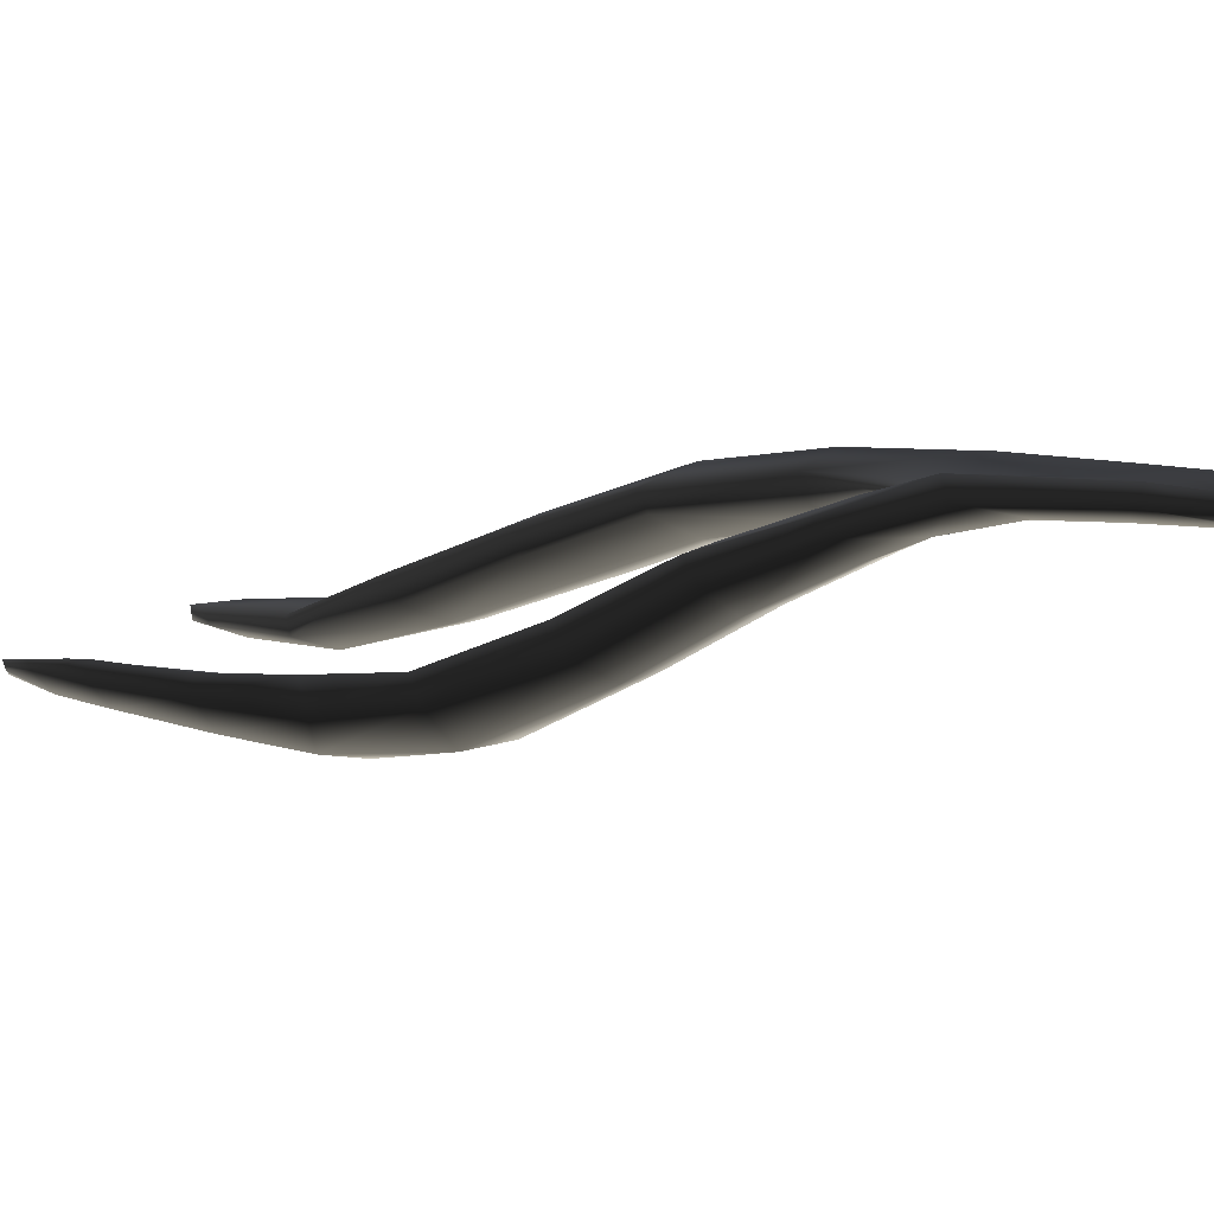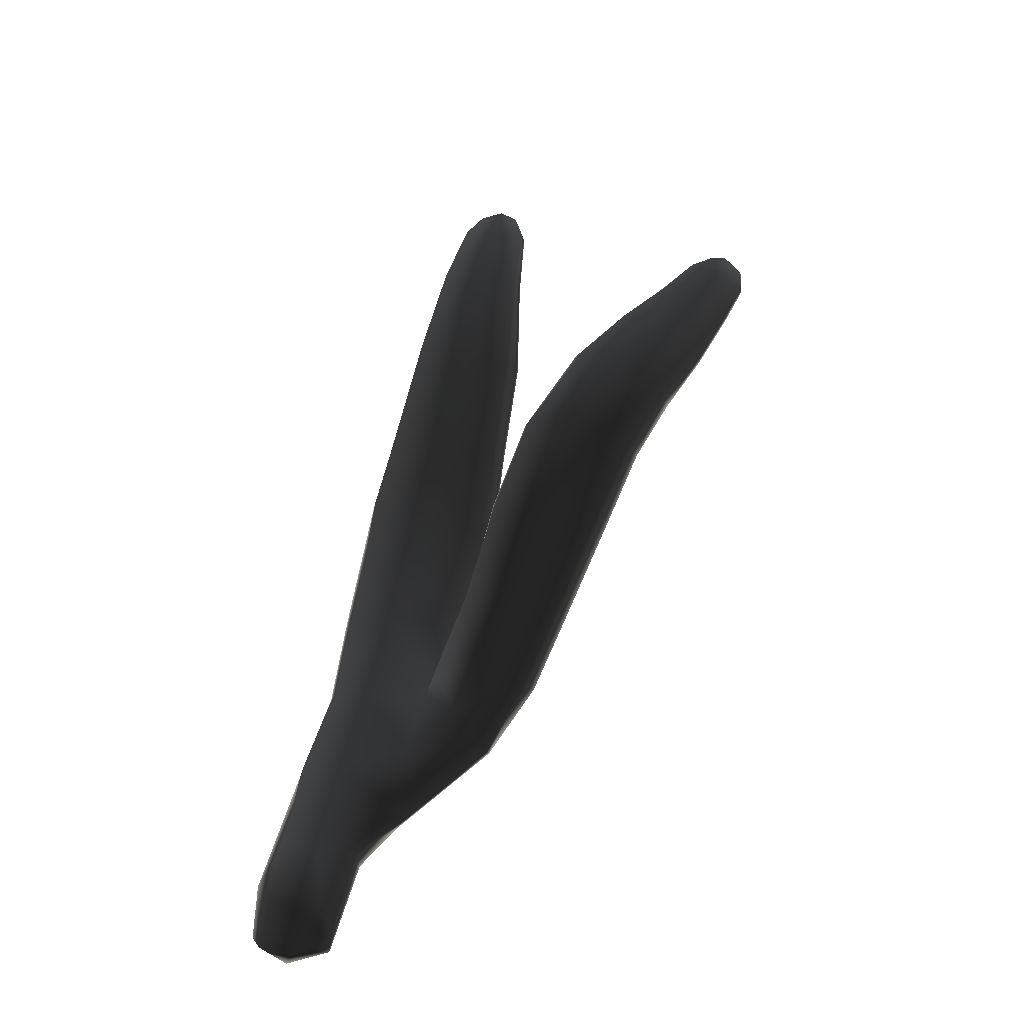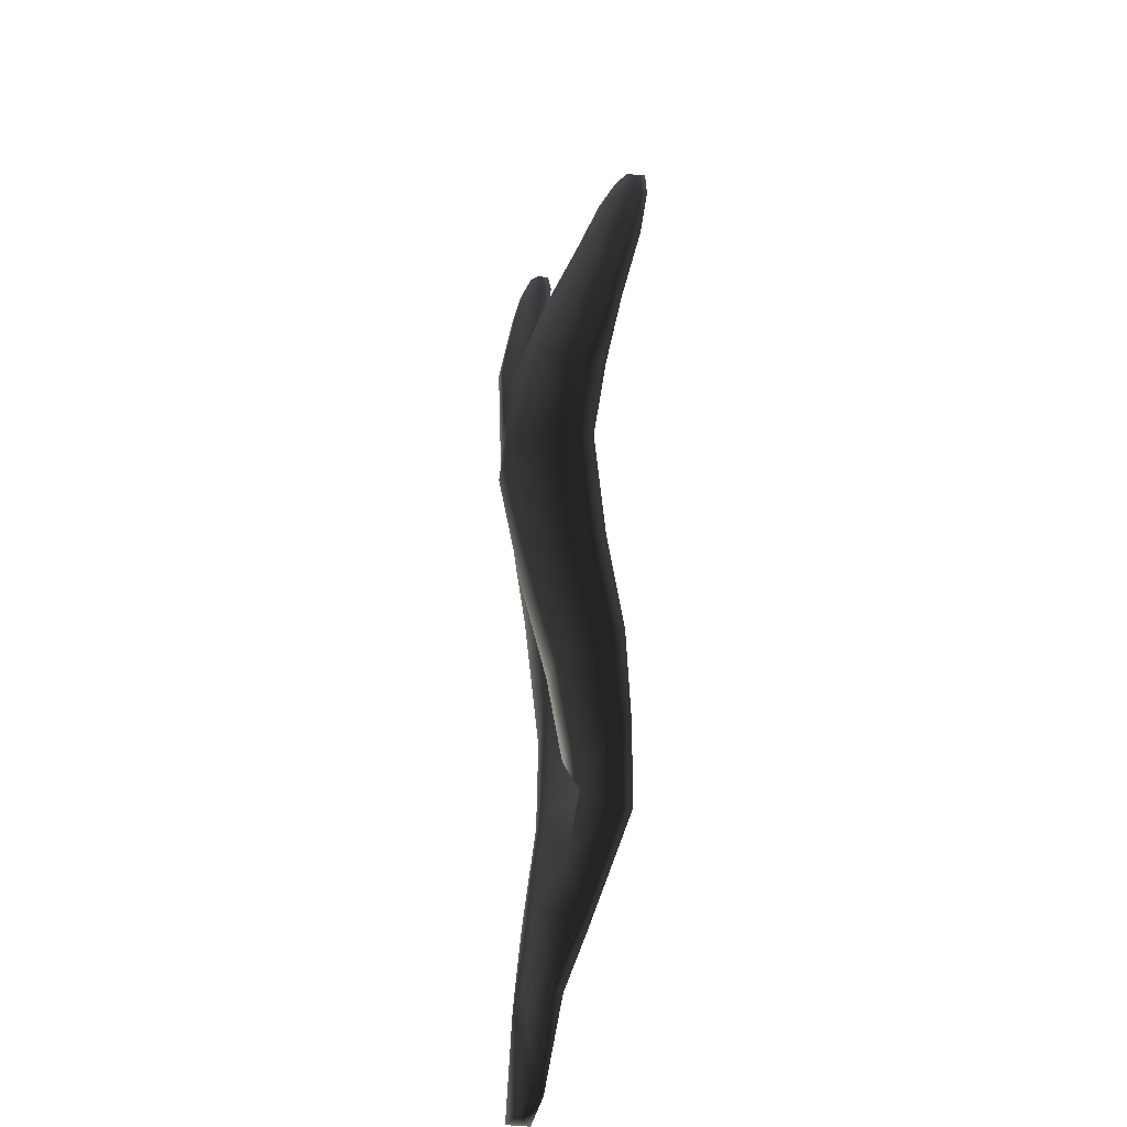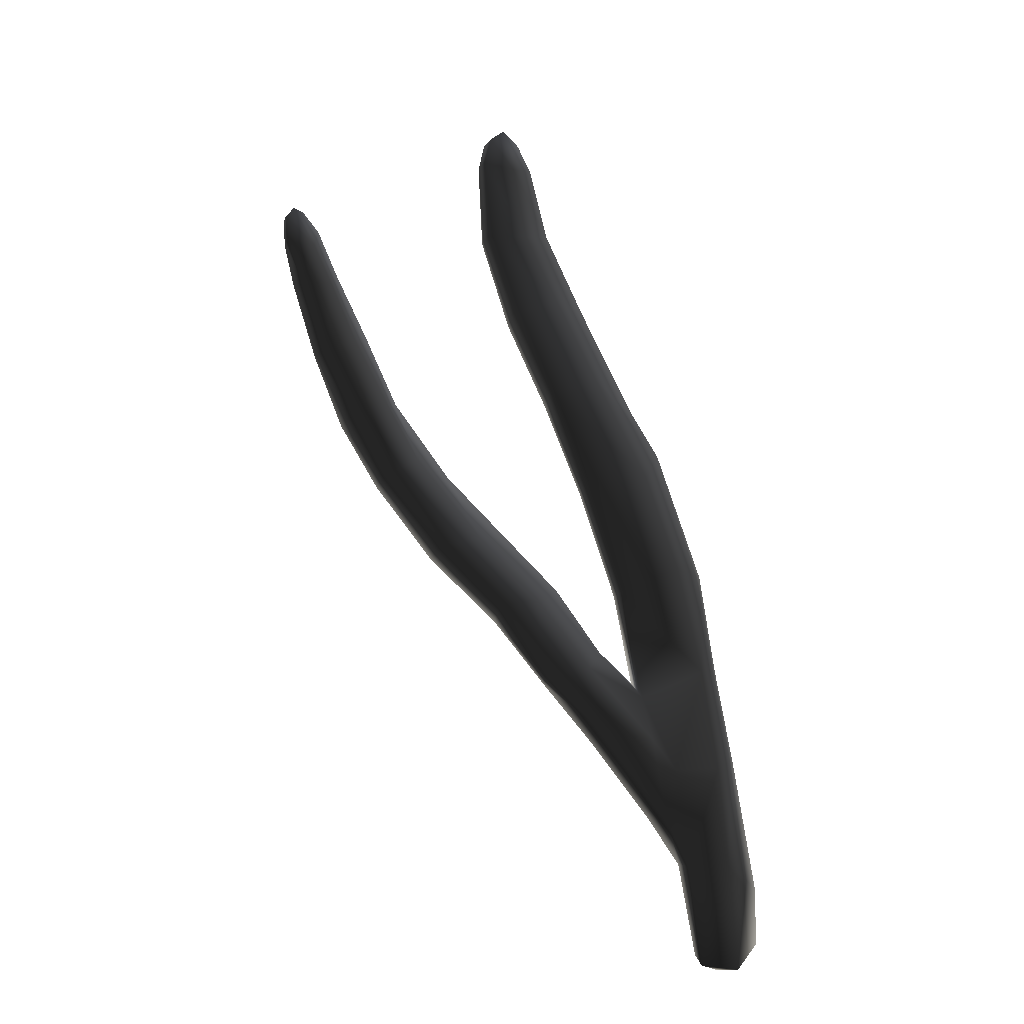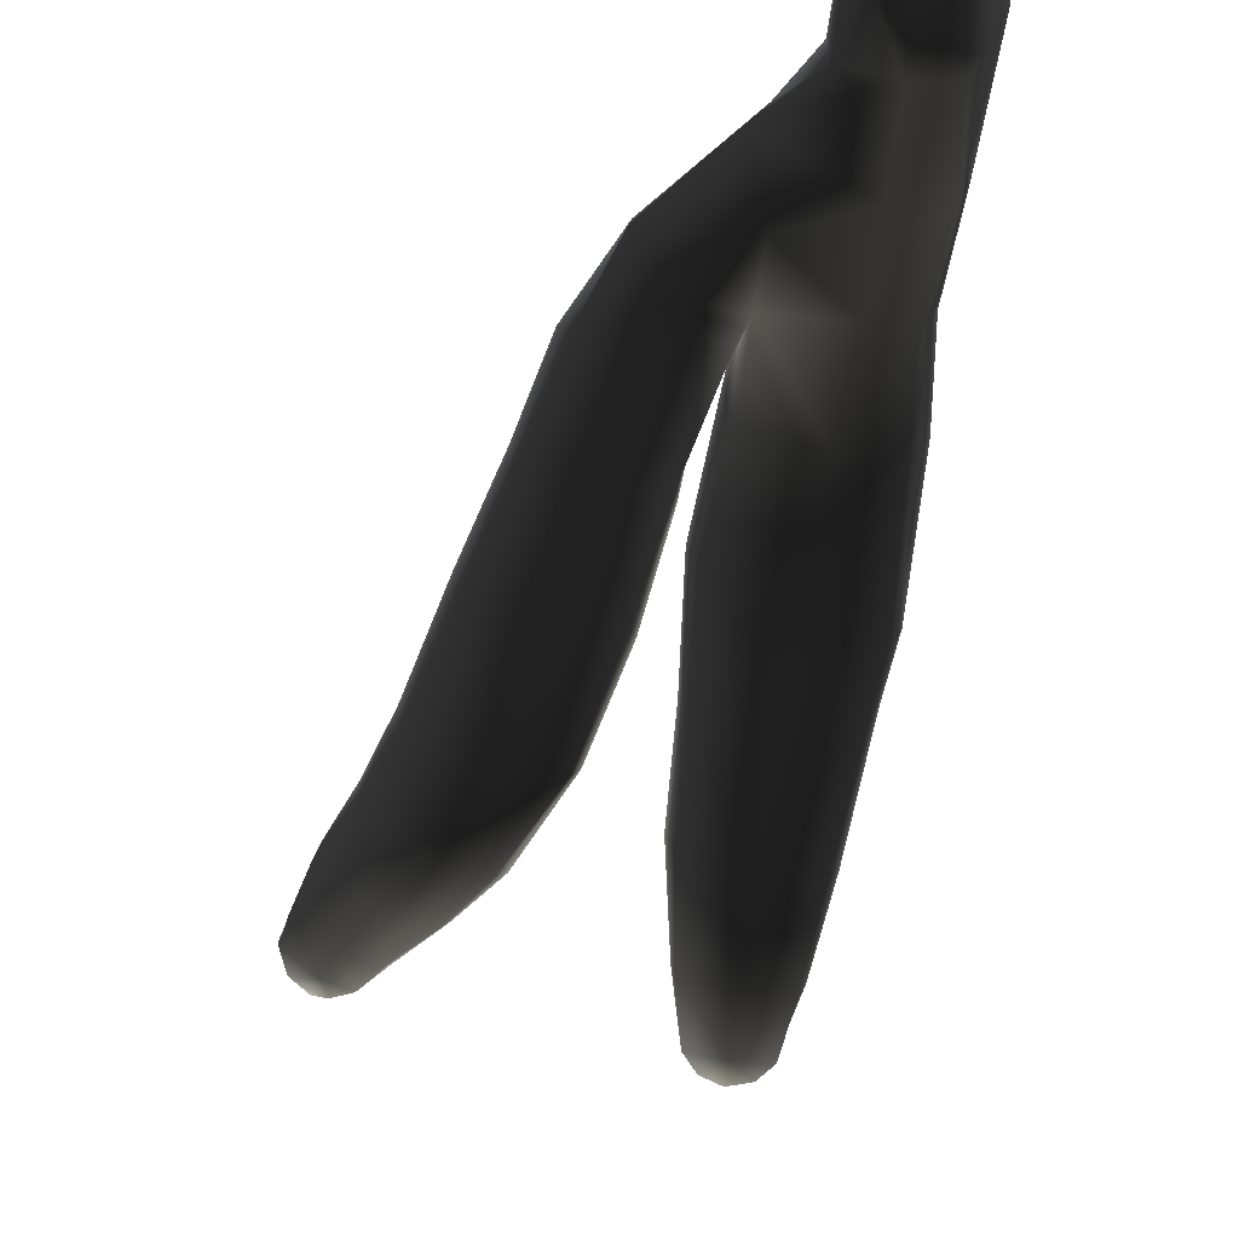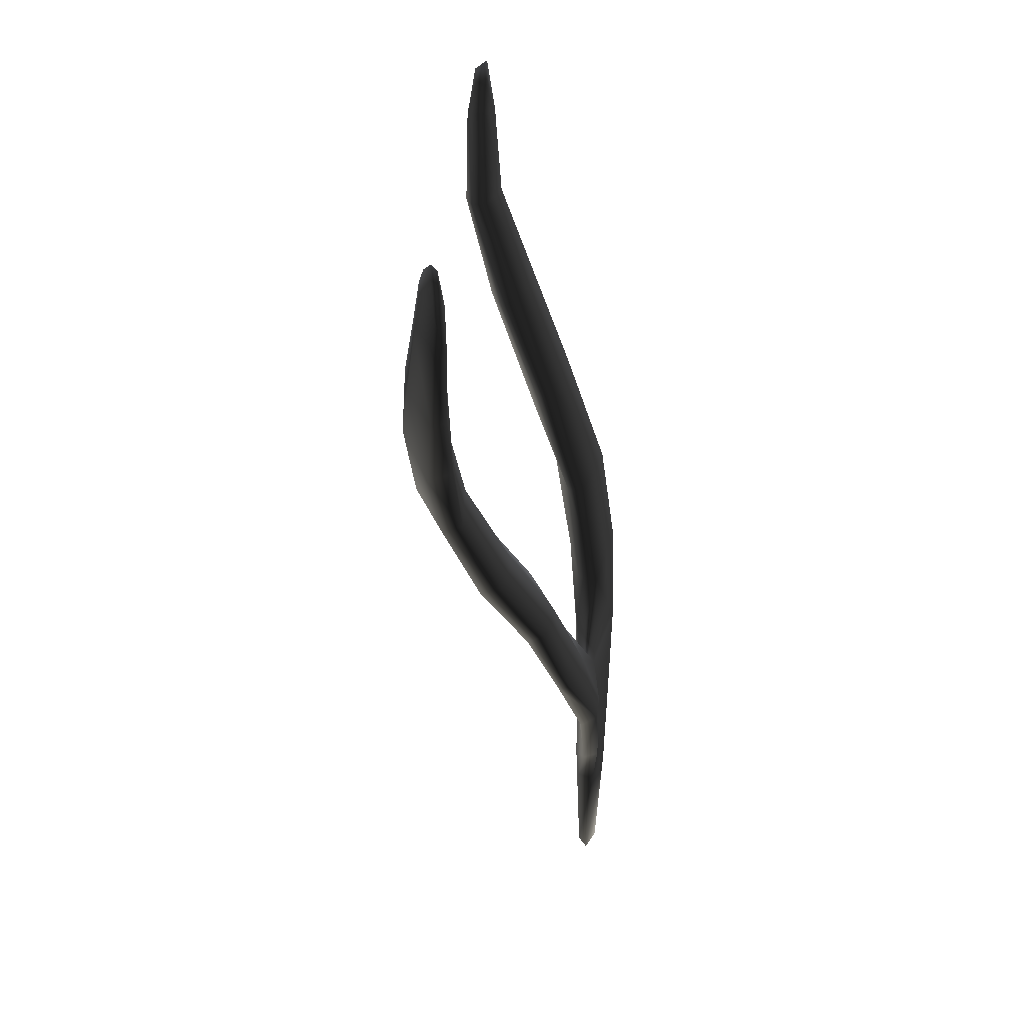
<metadata>
{"format":"obj","ext":"obj","renderer":"f3d","projection":"perspective","resolution":1024,"background":"white","views":[{"elev":4.4,"azim":-40.8,"up":"+Z"},{"elev":-43.1,"azim":-167.1,"up":"+Y"},{"elev":-47.9,"azim":-114.5,"up":"+Y"},{"elev":-18.2,"azim":-38.4,"up":"+Y"},{"elev":-41.7,"azim":8.7,"up":"+Z"},{"elev":14.6,"azim":-83.7,"up":"+Y"}]}
</metadata>
<code>
g default
v 4.78 0.7734 -23.33
v 4.249 0.8004 -23.41
v 3.984 1.964 -23.31
v 4.564 2.039 -23.2
v 5.19 1.806 -23.39
v 5.189 1.12 -23.4
v 4.359 3.205 -23.13
v 4.814 3.35 -23.33
v 3.707 3.112 -23.2
v 3.226 3.968 -23.26
v 4.063 4.378 -23.06
v 4.505 4.507 -23.29
v 3.679 5.664 -23.05
v 4.343 5.724 -23.34
v 2.853 5.237 -23.2
v 2.422 6.575 -23.36
v 3.294 6.836 -23.18
v 3.965 7.407 -23.68
v 2.854 8.197 -23.62
v 3.716 8.038 -23.91
v 2.172 7.897 -23.72
v 1.893 9.081 -24.12
v 2.551 9.37 -24.04
v 3.239 9.487 -24.33
v 2.328 10.39 -24.41
v 2.842 10.61 -24.6
v 1.77 10.28 -24.52
v 1.701 11.36 -24.53
v 2.156 11.38 -24.47
v 2.527 11.5 -24.57
v 2.049 11.96 -24.55
v 2.327 11.83 -24.59
v 1.809 11.75 -24.52
v 4.869 2.264 -23.52
v 5.064 0.9183 -23.5
v 4.729 3.347 -23.49
v 4.358 4.52 -23.49
v 4.182 5.687 -23.55
v 3.873 7.341 -23.88
v 3.648 7.929 -24.1
v 3.137 9.392 -24.58
v 2.759 10.57 -24.8
v 2.486 11.52 -24.73
v 2.268 11.78 -24.72
v 1.999 11.86 -24.69
v 1.797 11.7 -24.66
v 1.711 11.32 -24.67
v 1.806 10.24 -24.7
v 1.988 8.977 -24.37
v 2.256 7.778 -23.94
v 2.515 6.535 -23.56
v 2.959 5.246 -23.45
v 3.223 4.19 -23.46
v 3.973 4.271 -23.56
v 3.641 5.499 -23.62
v 3.291 6.782 -23.8
v 3.02 7.517 -24.05
v 2.588 9.065 -24.56
v 2.338 10.27 -24.85
v 2.114 11.31 -24.8
v 3.558 2.509 -23.22
v 3.328 3.441 -23.2
v 2.454 4.237 -23.34
v 2.48 3.447 -23.16
v 2.846 4.548 -23.62
v 1.848 4.086 -23.47
v 1.371 4.916 -23.75
v 1.903 5.088 -23.68
v 2.515 5.387 -24.05
v 1.4 5.892 -24.17
v 2.102 6.169 -24.61
v 0.8212 5.69 -24.23
v 0.2564 6.609 -24.64
v 0.7835 6.928 -24.67
v 1.571 6.981 -25.11
v 0.3805 7.603 -24.78
v 0.8657 7.882 -25.3
v -0.1844 7.365 -24.68
v -0.6377 8.058 -24.69
v -0.1558 8.33 -24.75
v 0.2785 8.617 -25.16
v -0.5682 8.977 -24.7
v -0.3024 9.275 -25
v -1.033 8.86 -24.62
v -1.277 9.34 -24.64
v -0.866 9.417 -24.67
v -0.695 9.717 -24.85
v -1.166 9.846 -24.7
v -0.9683 9.89 -24.8
v -1.295 9.671 -24.66
v -1.258 9.317 -24.73
v -1.266 9.666 -24.75
v -1.072 8.837 -24.78
v -0.6795 8.018 -24.86
v -0.1754 7.252 -24.99
v 0.3166 6.527 -24.9
v 0.8896 5.602 -24.51
v 1.467 4.8 -23.98
v 1.961 4.007 -23.63
v 2.471 3.328 -23.37
v 3.394 2.515 -23.4
v 3.996 2.014 -23.51
v 4.237 0.9314 -23.51
v 4.646 0.7722 -23.53
v 4.469 2.167 -23.58
v 4.233 3.238 -23.56
v 3.419 3.424 -23.51
v 2.808 3.831 -23.63
v 2.533 4.251 -23.83
v 2.044 4.997 -24.23
v 1.588 5.776 -24.74
v 0.9399 6.886 -25.3
v 0.2659 7.758 -25.34
v -0.2379 8.326 -25.2
v -0.7053 9.048 -25.04
v -0.936 9.484 -24.95
v -1.12 9.872 -24.81
v -0.9545 9.831 -24.89
v -0.6958 9.653 -24.98
v -0.368 9.196 -25.1
v 0.2184 8.506 -25.3
v 0.7842 7.779 -25.42
v 1.508 6.88 -25.25
v 2.093 5.927 -24.7
v 2.557 5.083 -24.17
v 3.023 4.349 -23.76
g seaweed4 group3 kelp foliage
f 1 2 4
f 4 2 3
f 1 4 6
f 6 4 5
f 7 8 4
f 4 8 5
f 4 3 7
f 7 3 9
f 7 9 11
f 11 9 10
f 7 11 8
f 8 11 12
f 13 14 11
f 11 14 12
f 10 15 11
f 11 15 13
f 15 16 13
f 13 16 17
f 13 17 14
f 14 17 18
f 17 19 18
f 18 19 20
f 16 21 17
f 17 21 19
f 21 22 19
f 19 22 23
f 23 24 19
f 19 24 20
f 23 25 24
f 24 25 26
f 22 27 23
f 23 27 25
f 27 28 25
f 25 28 29
f 25 29 26
f 26 29 30
f 31 32 29
f 29 32 30
f 28 33 29
f 29 33 31
f 34 35 5
f 5 35 6
f 5 8 34
f 34 8 36
f 8 12 36
f 36 12 37
f 12 14 37
f 37 14 38
f 14 18 38
f 38 18 39
f 18 20 39
f 39 20 40
f 24 41 20
f 20 41 40
f 24 26 41
f 41 26 42
f 26 30 42
f 42 30 43
f 30 32 43
f 43 32 44
f 32 31 44
f 44 31 45
f 31 33 45
f 45 33 46
f 33 28 46
f 46 28 47
f 28 27 47
f 47 27 48
f 27 22 48
f 48 22 49
f 22 21 49
f 49 21 50
f 21 16 50
f 50 16 51
f 16 15 51
f 51 15 52
f 10 53 15
f 15 53 52
f 52 53 55
f 55 53 54
f 54 37 55
f 55 37 38
f 39 56 38
f 38 56 55
f 56 51 55
f 55 51 52
f 40 57 39
f 39 57 56
f 56 57 51
f 51 57 50
f 41 58 40
f 40 58 57
f 57 58 50
f 50 58 49
f 49 58 48
f 48 58 59
f 58 41 59
f 59 41 42
f 43 60 42
f 42 60 59
f 59 60 48
f 48 60 47
f 47 60 46
f 46 60 45
f 43 44 60
f 60 44 45
f 3 61 9
f 9 61 62
f 61 64 62
f 9 62 10
f 62 63 10
f 10 63 65
f 62 64 63
f 63 64 66
f 63 66 68
f 68 66 67
f 63 68 65
f 65 68 69
f 68 70 69
f 69 70 71
f 68 67 70
f 70 67 72
f 70 72 74
f 74 72 73
f 74 75 70
f 70 75 71
f 76 77 74
f 74 77 75
f 74 73 76
f 76 73 78
f 76 78 80
f 80 78 79
f 80 81 76
f 76 81 77
f 82 83 80
f 80 83 81
f 80 79 82
f 82 79 84
f 82 84 86
f 86 84 85
f 82 86 83
f 83 86 87
f 88 89 86
f 86 89 87
f 85 90 86
f 86 90 88
f 91 92 85
f 85 92 90
f 85 84 91
f 91 84 93
f 84 79 93
f 93 79 94
f 79 78 94
f 94 78 95
f 78 73 95
f 95 73 96
f 73 72 96
f 96 72 97
f 72 67 97
f 97 67 98
f 67 66 98
f 98 66 99
f 66 64 99
f 99 64 100
f 61 101 64
f 64 101 100
f 3 102 61
f 61 102 101
f 2 103 3
f 3 103 102
f 102 103 105
f 105 103 104
f 104 35 105
f 105 35 34
f 36 106 34
f 34 106 105
f 37 54 36
f 36 54 106
f 102 105 101
f 101 105 106
f 101 106 107
f 107 106 54
f 54 53 107
f 101 107 100
f 100 107 108
f 100 108 99
f 99 108 109
f 109 110 99
f 99 110 98
f 110 111 98
f 98 111 97
f 111 112 97
f 97 112 96
f 112 113 96
f 96 113 95
f 113 114 95
f 95 114 94
f 114 115 94
f 94 115 93
f 115 116 93
f 93 116 91
f 91 116 92
f 92 116 117
f 117 88 92
f 92 88 90
f 88 117 89
f 89 117 118
f 89 118 87
f 87 118 119
f 87 119 83
f 83 119 120
f 83 120 81
f 81 120 121
f 81 121 77
f 77 121 122
f 77 122 75
f 75 122 123
f 75 123 71
f 71 123 124
f 71 124 69
f 69 124 125
f 69 125 65
f 65 125 126
f 126 53 65
f 65 53 10
f 107 53 108
f 108 53 126
f 108 126 109
f 126 125 109
f 109 125 110
f 125 124 110
f 110 124 111
f 124 123 111
f 111 123 112
f 123 122 112
f 112 122 113
f 122 121 113
f 113 121 114
f 121 120 114
f 114 120 115
f 120 119 115
f 115 119 116
f 119 118 116
f 116 118 117
f 6 35 1
f 1 35 104
f 103 2 104
f 104 2 1

</code>
